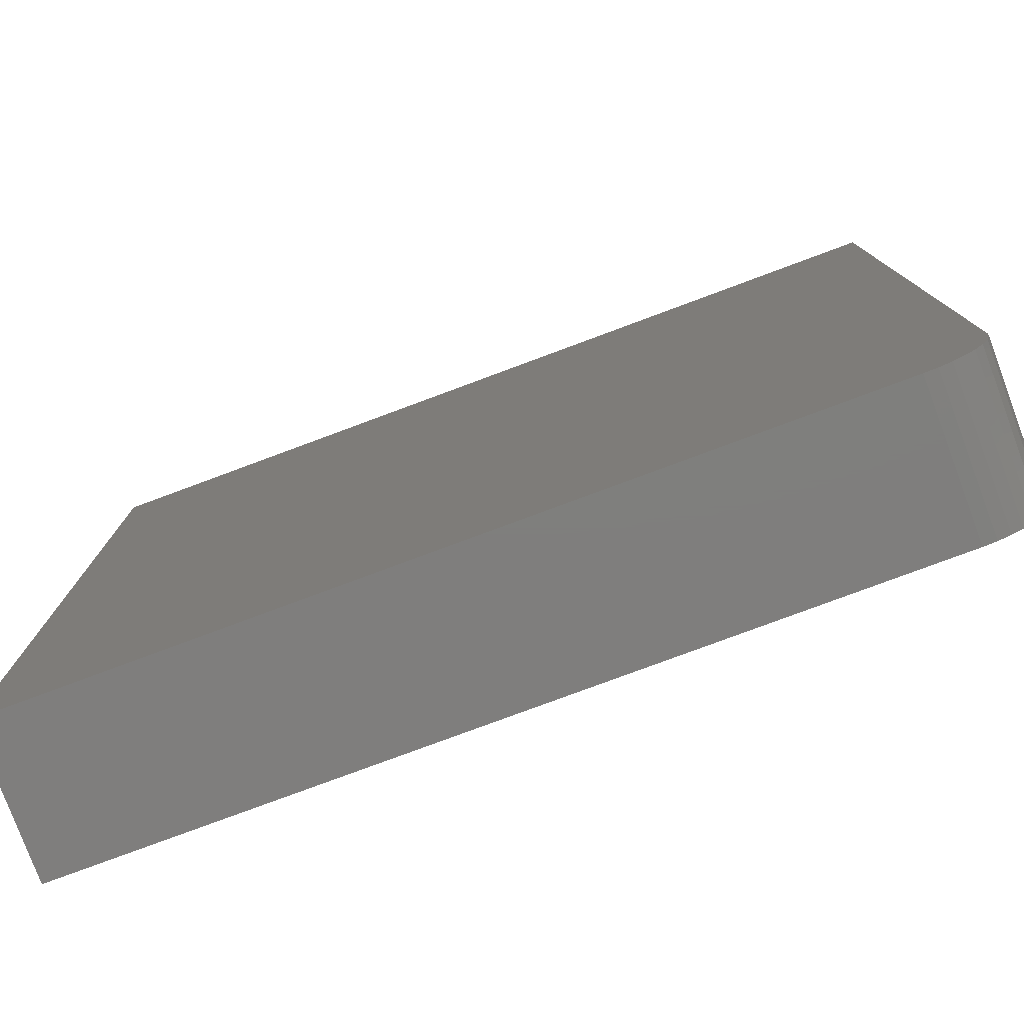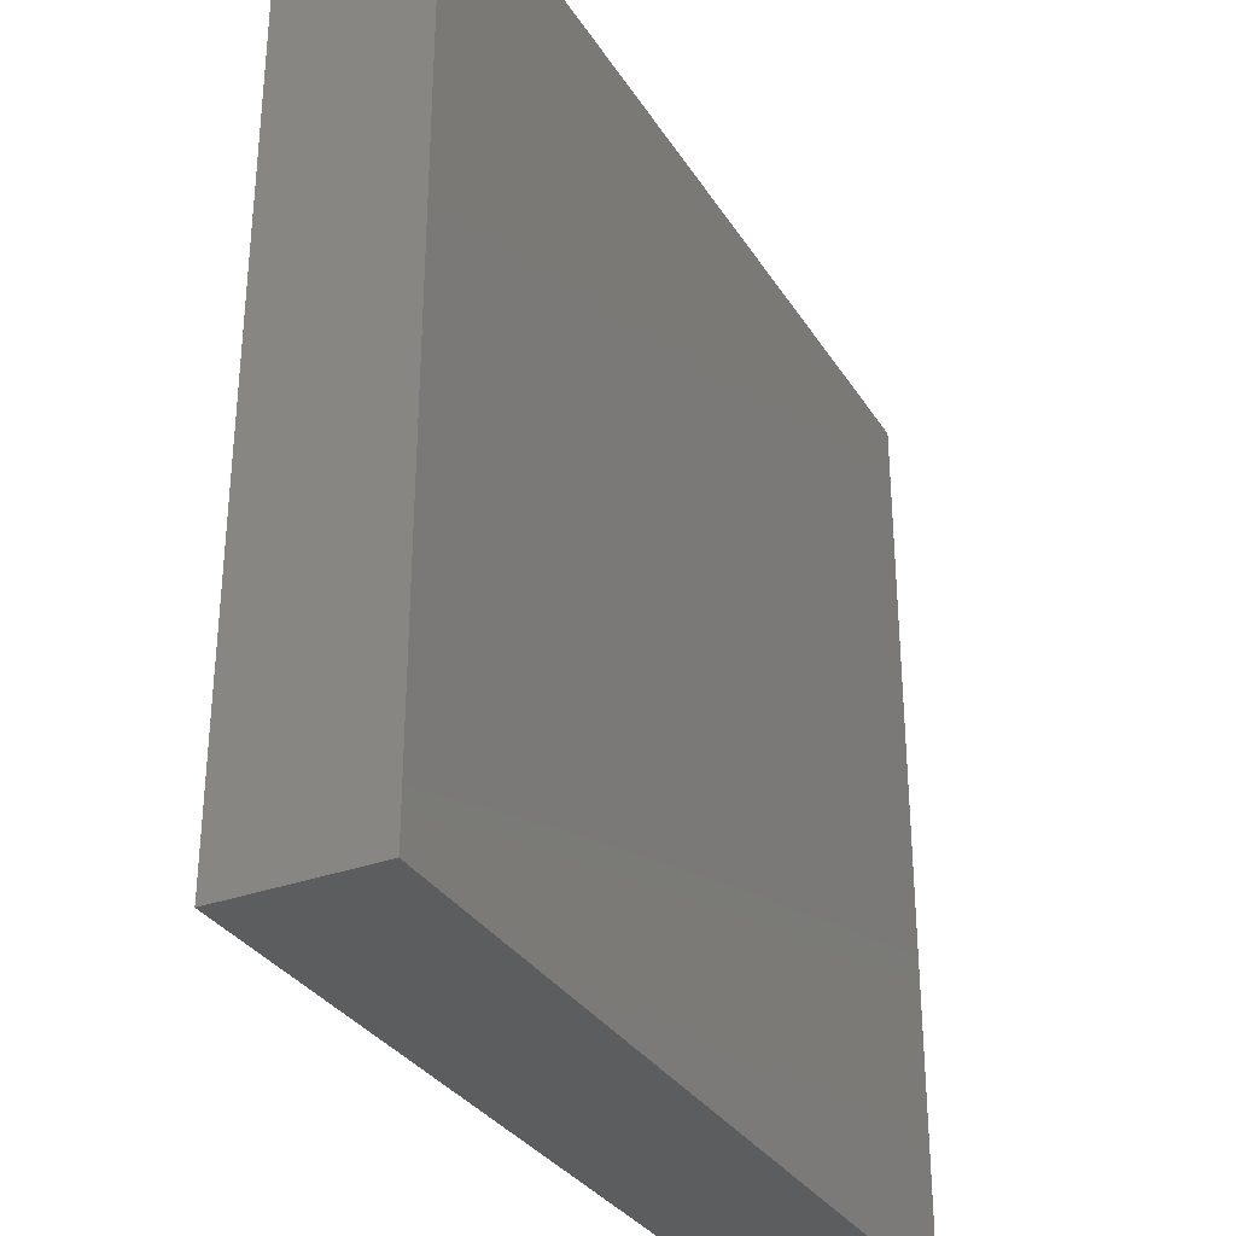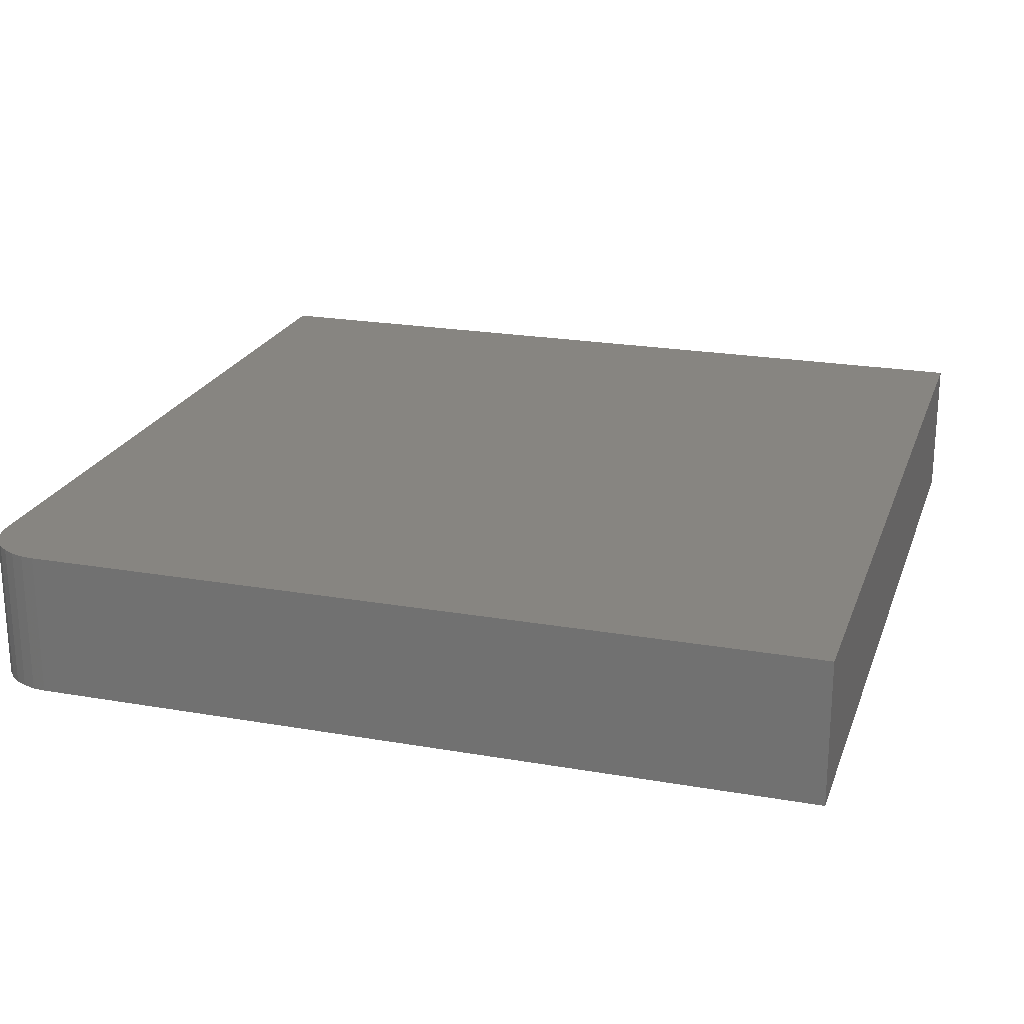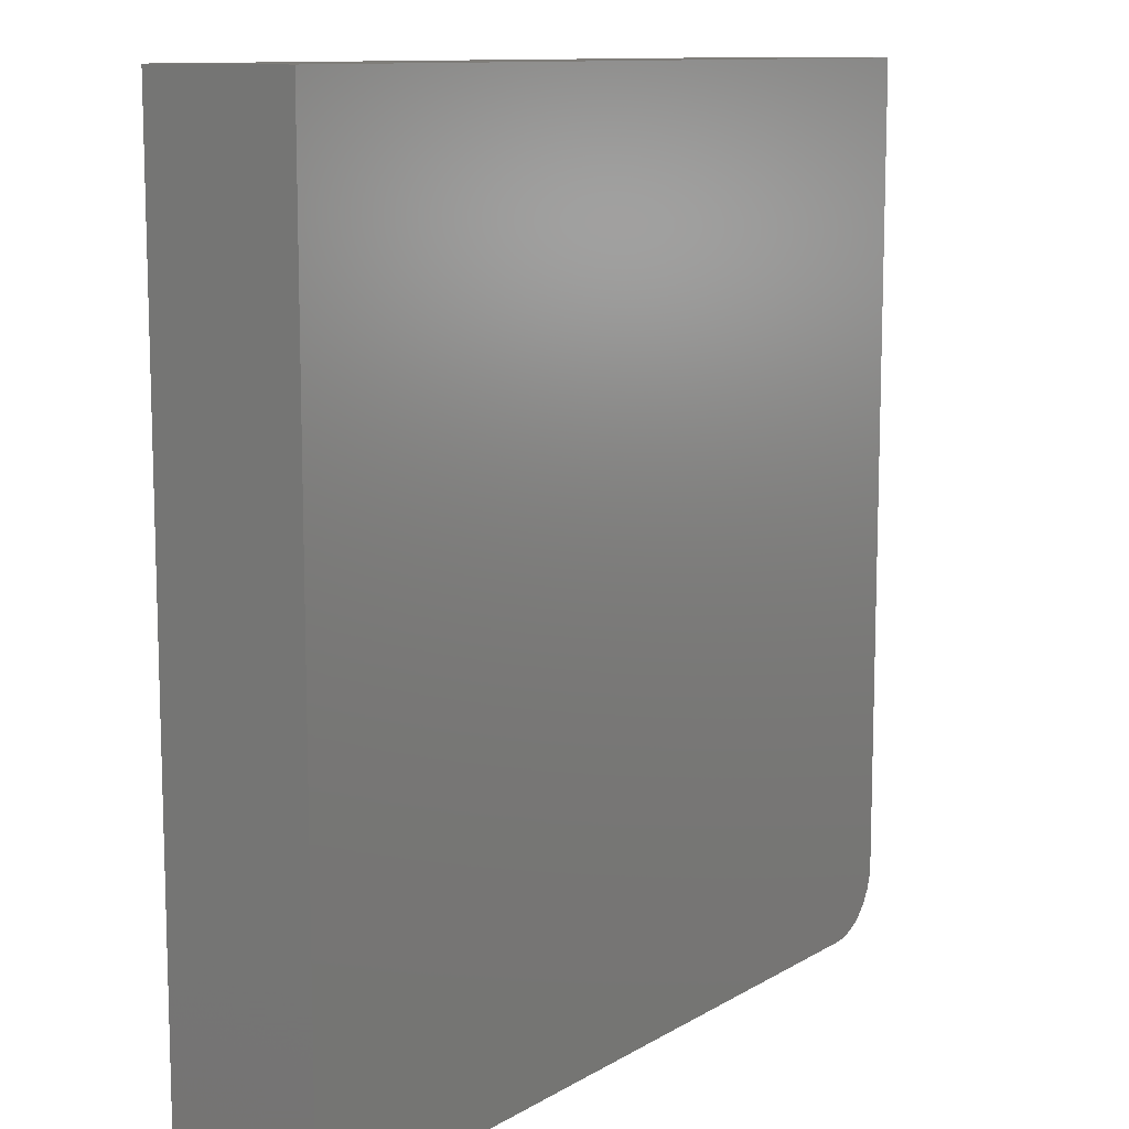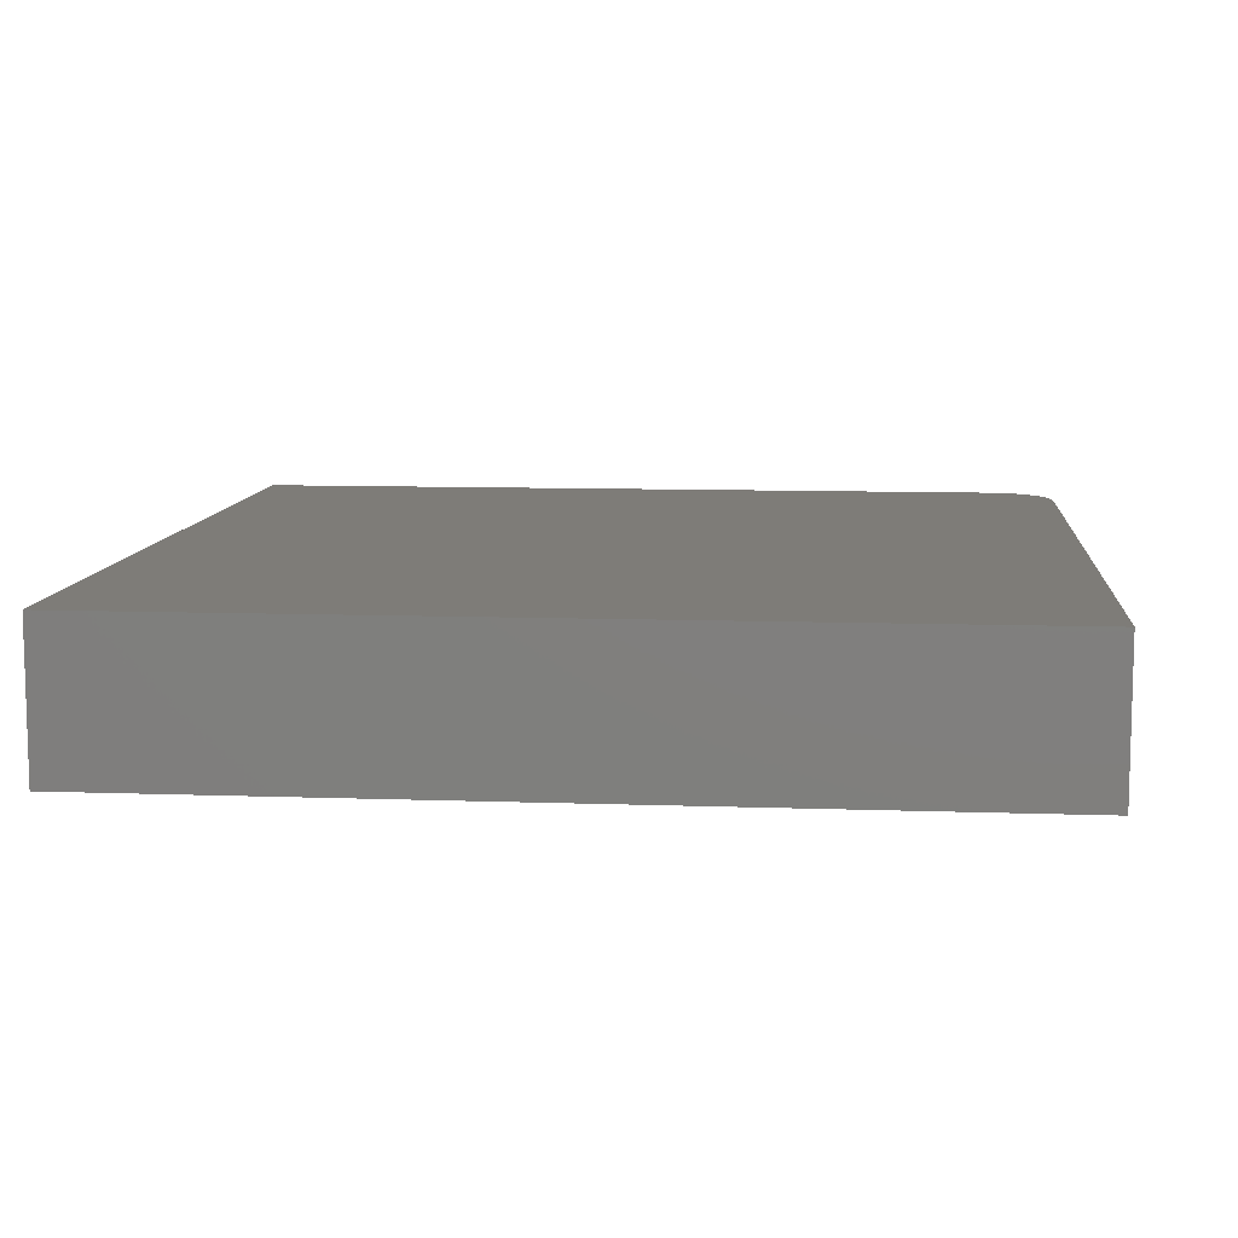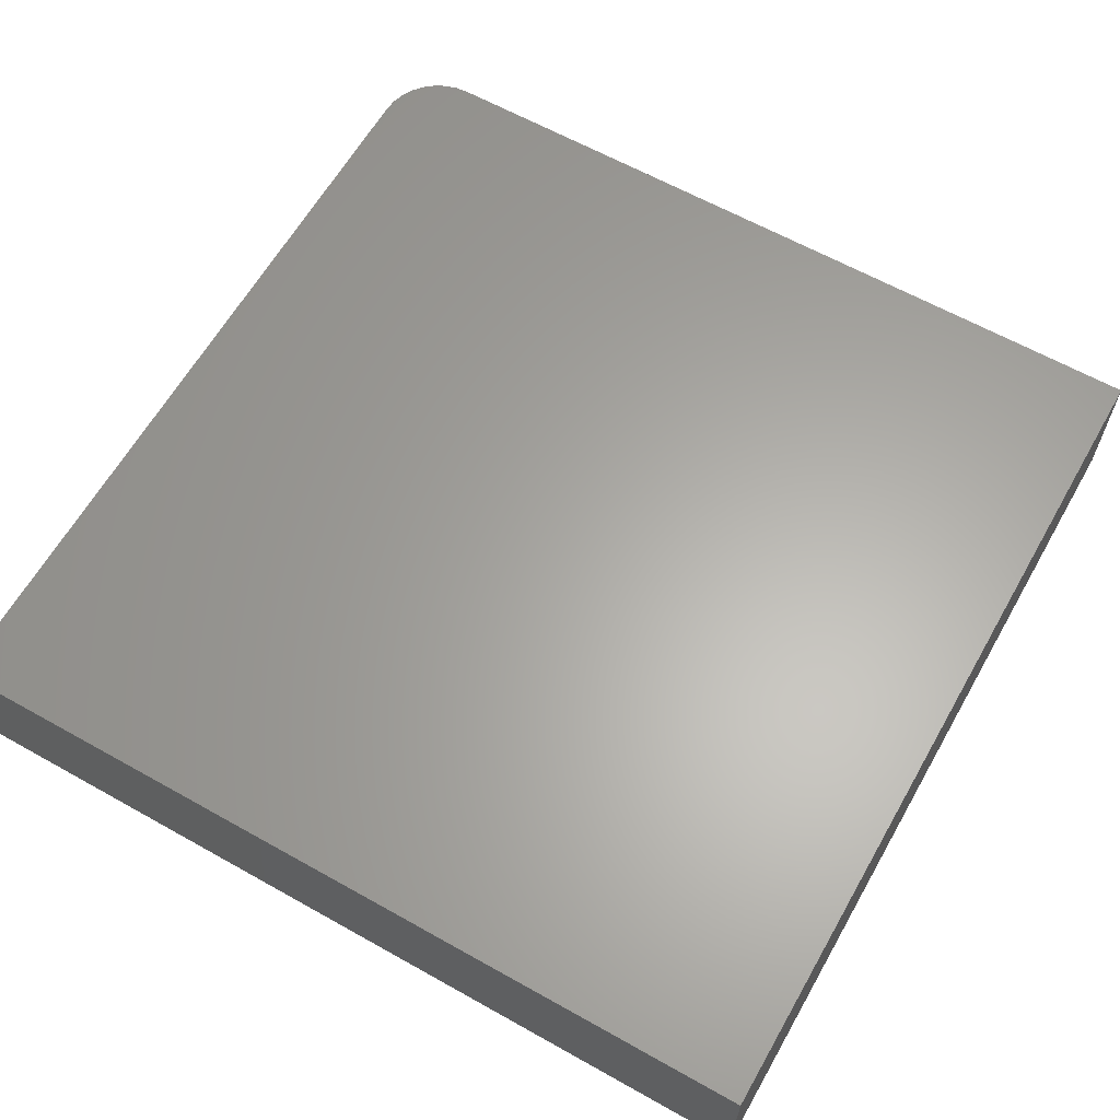
<metadata>
{"format":"stl","ext":"stl","renderer":"f3d","projection":"perspective","resolution":1024,"background":"white","views":[{"elev":-78.6,"azim":-159.6,"up":"+Y"},{"elev":-32.1,"azim":117.1,"up":"+Y"},{"elev":21.9,"azim":17.0,"up":"+Z"},{"elev":10.9,"azim":125.1,"up":"+Y"},{"elev":9.6,"azim":-174.7,"up":"+Z"},{"elev":62.8,"azim":119.6,"up":"+Z"}]}
</metadata>
<code>
# stl→obj: 24 verts, 44 faces
v 0.2795 -0.4713 0.07031
v 0.268 -0.4573 0.07031
v 0.2709 -0.4627 0.07031
v 0.2748 -0.4674 0.07031
v 0.6797 -0.0625 0.07031
v 0.2656 -0.0625 0.07031
v 0.2656 -0.4453 0.07031
v 0.2662 -0.4514 0.07031
v 0.6797 -0.4766 0.07031
v 0.2849 -0.4742 0.07031
v 0.2908 -0.476 0.07031
v 0.2969 -0.4766 0.07031
v 0.2709 -0.4627 0
v 0.268 -0.4573 0
v 0.2795 -0.4713 0
v 0.2748 -0.4674 0
v 0.6797 -0.0625 0
v 0.6797 -0.4766 0
v 0.2662 -0.4514 0
v 0.2656 -0.4453 0
v 0.2656 -0.0625 0
v 0.2969 -0.4766 0
v 0.2908 -0.476 0
v 0.2849 -0.4742 0
f 1 2 3
f 1 3 4
f 5 6 7
f 5 7 8
f 5 8 9
f 8 2 1
f 8 1 10
f 8 10 11
f 8 11 12
f 8 12 9
f 13 14 15
f 16 13 15
f 17 18 19
f 17 19 20
f 17 20 21
f 19 18 22
f 19 22 23
f 19 23 24
f 19 24 15
f 19 15 14
f 6 21 7
f 7 21 20
f 12 22 9
f 9 22 18
f 22 12 23
f 23 12 11
f 23 11 24
f 24 11 10
f 24 10 15
f 15 10 1
f 15 1 16
f 16 1 4
f 16 4 13
f 13 4 3
f 13 3 14
f 14 3 2
f 14 2 19
f 19 2 8
f 19 8 20
f 20 8 7
f 5 17 6
f 6 17 21
f 9 18 5
f 5 18 17

</code>
